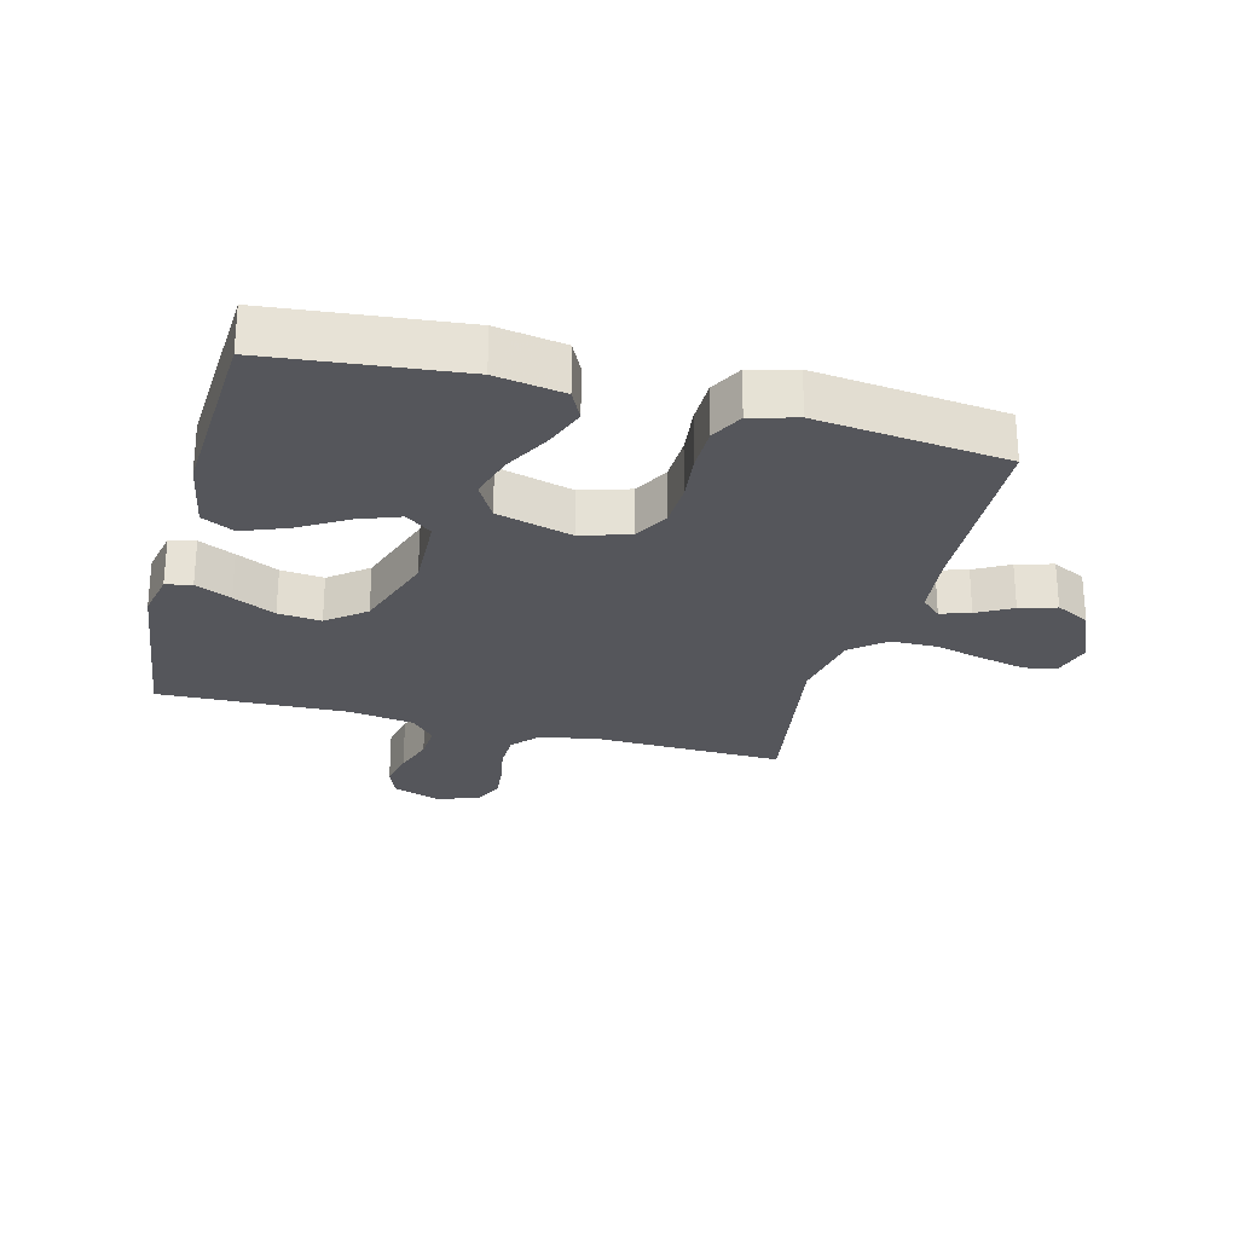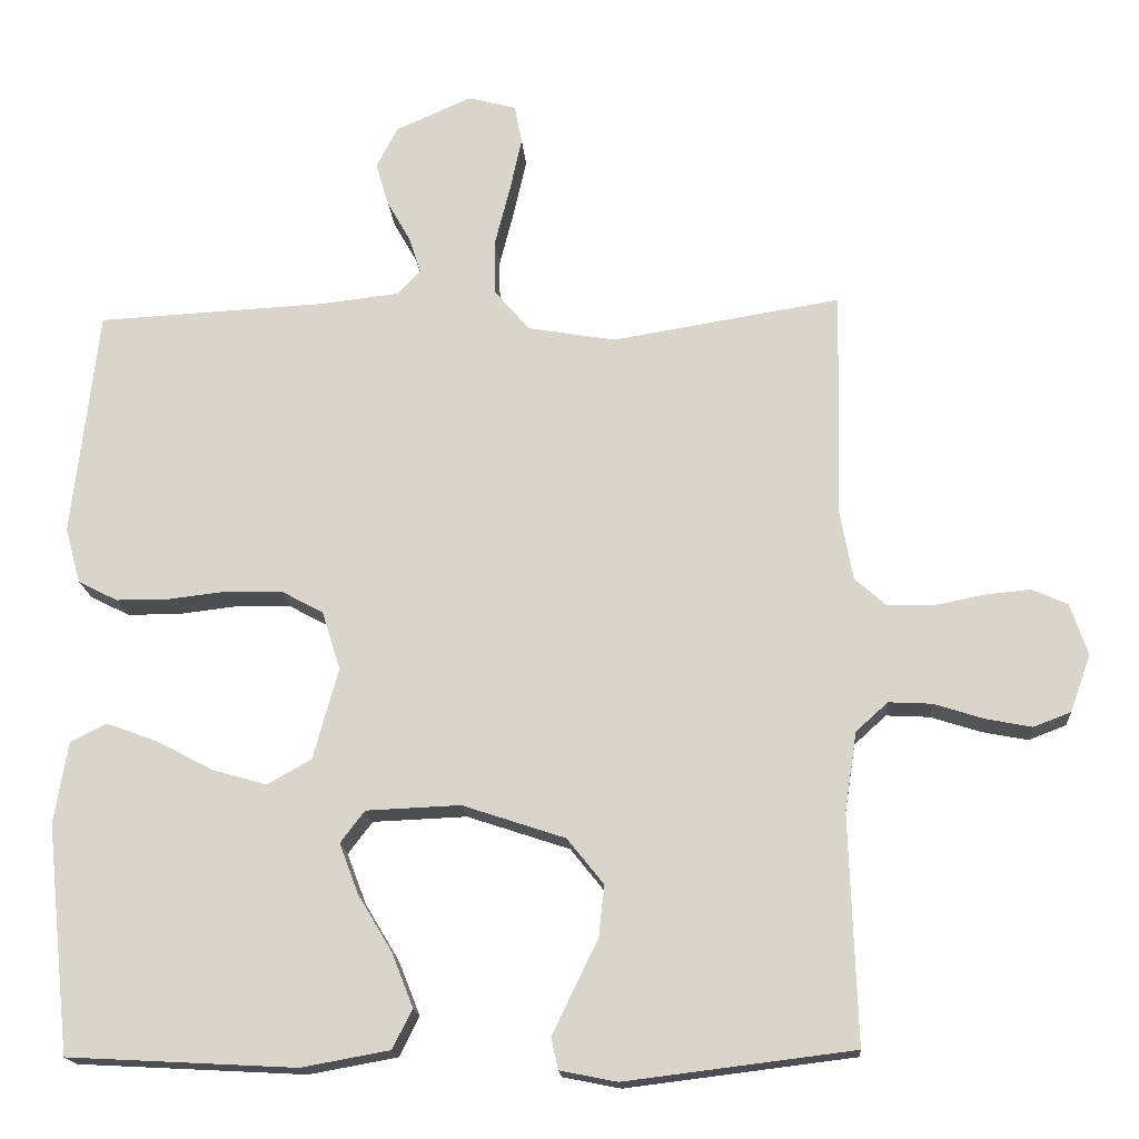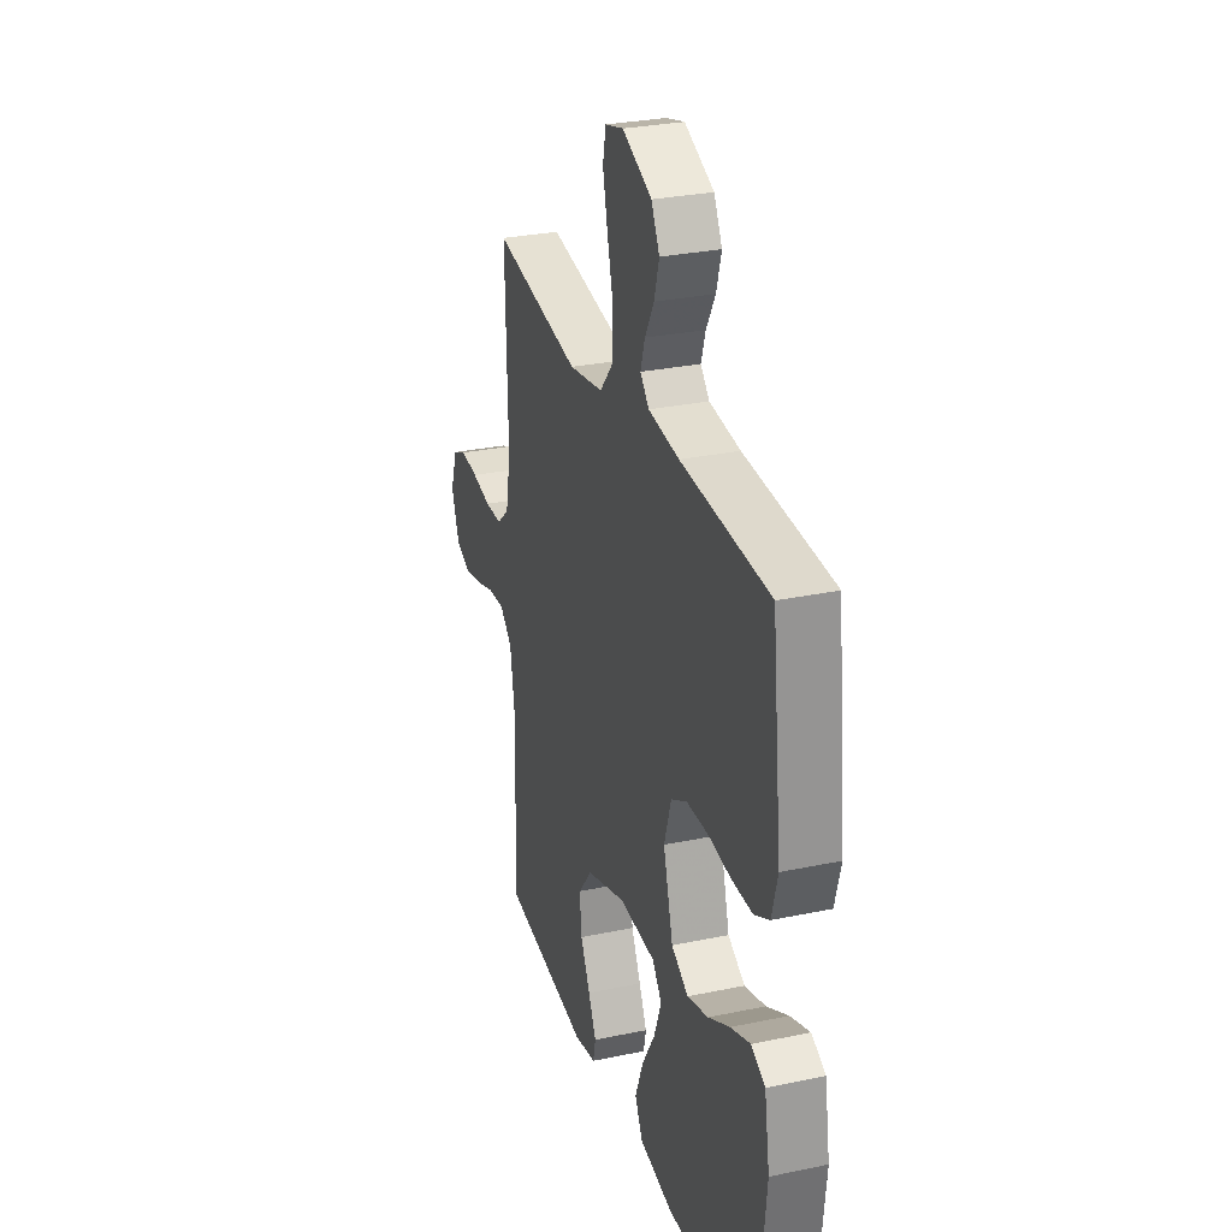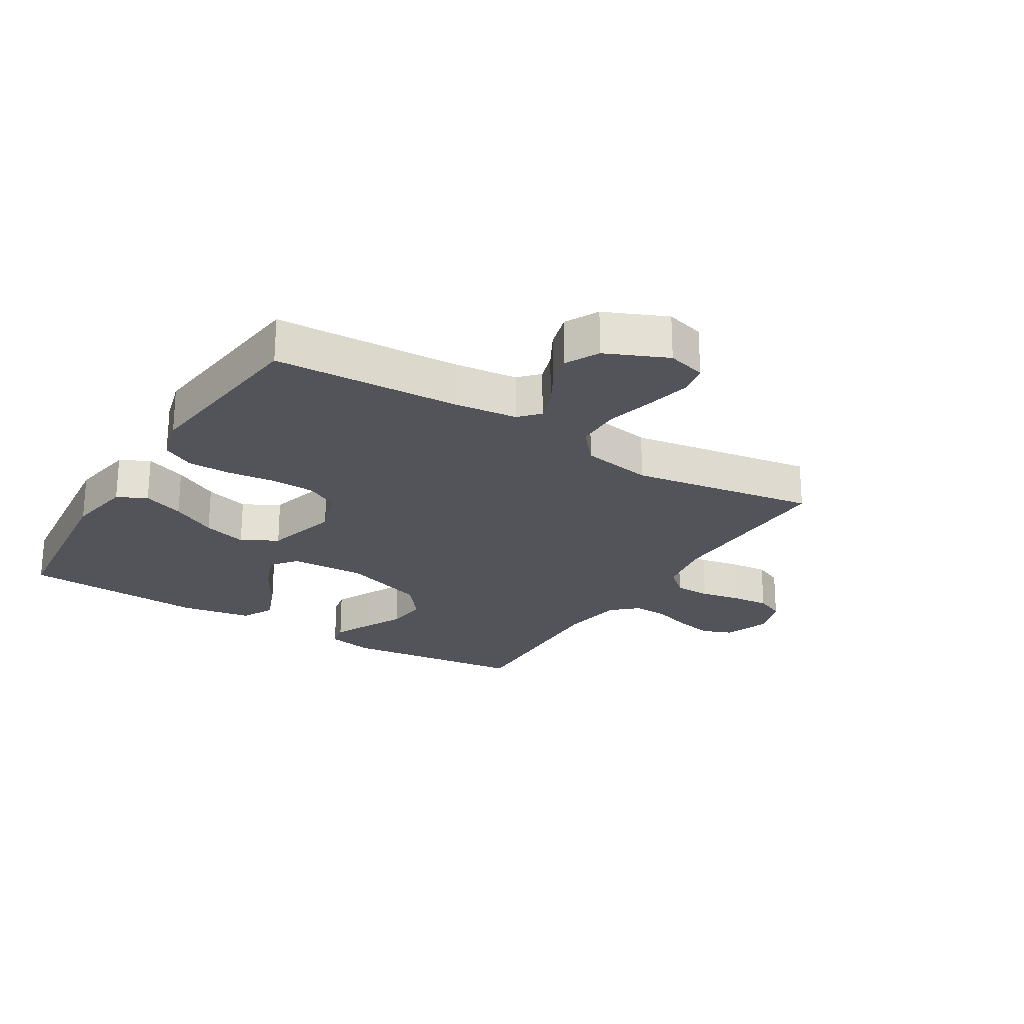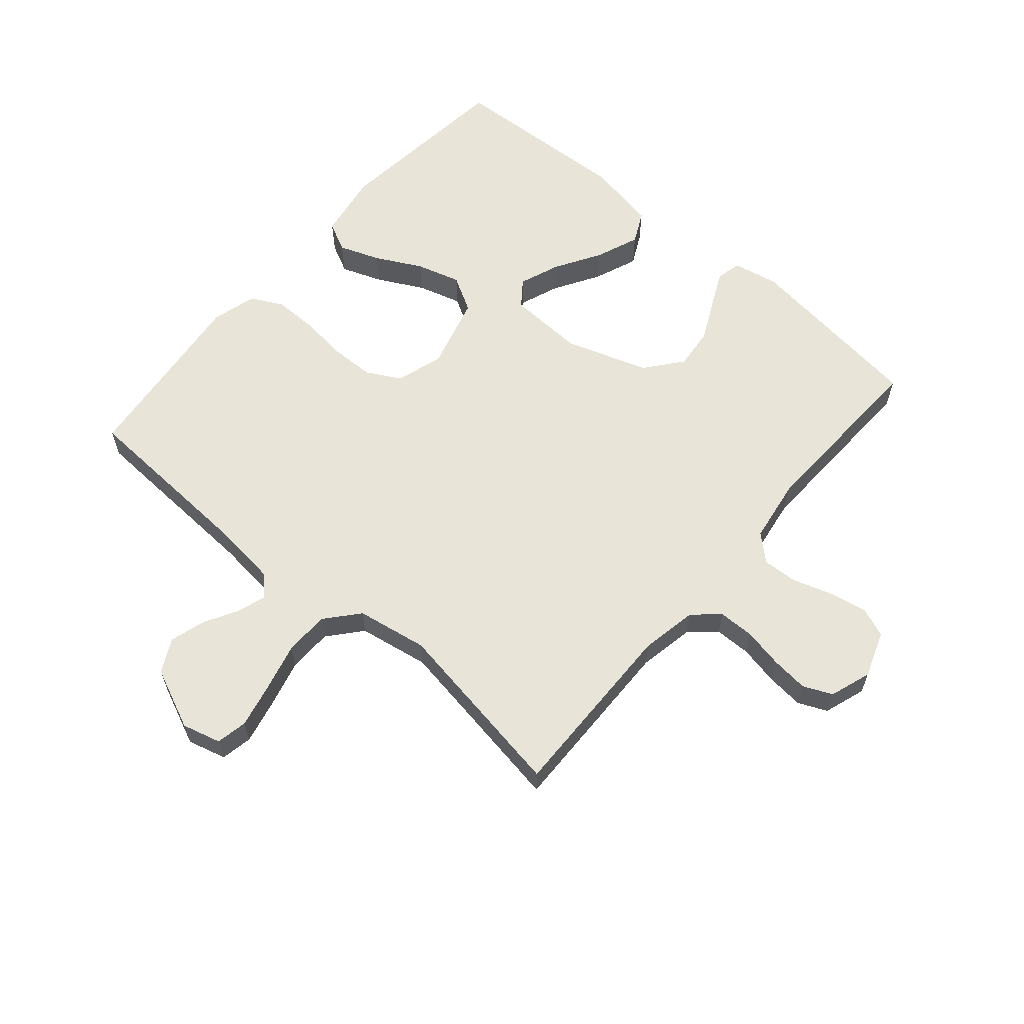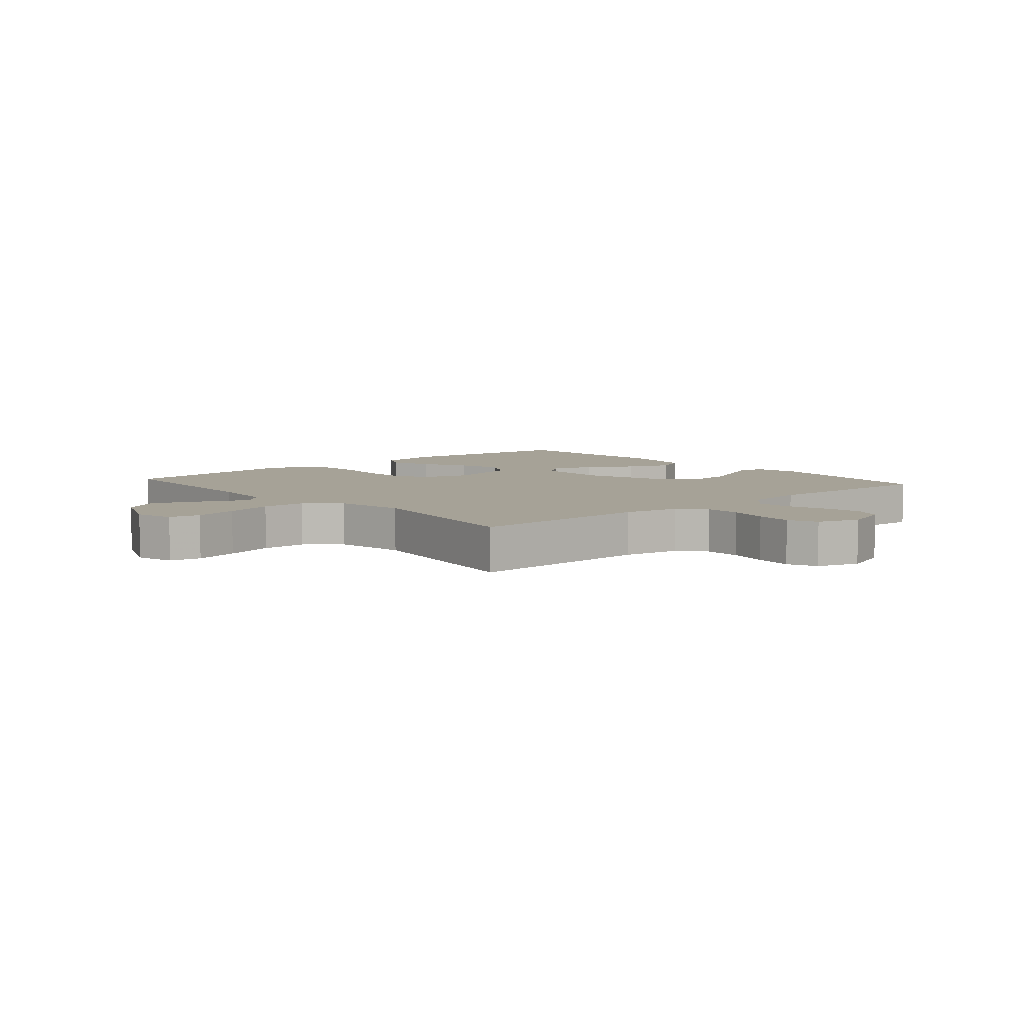
<metadata>
{"format":"obj","ext":"obj","renderer":"f3d","projection":"perspective","resolution":1024,"background":"white","views":[{"elev":-26.3,"azim":-104.8,"up":"+Y"},{"elev":-17.2,"azim":4.1,"up":"+Z"},{"elev":29.0,"azim":-107.4,"up":"+Z"},{"elev":-23.7,"azim":-31.6,"up":"+Y"},{"elev":61.3,"azim":40.7,"up":"+Y"},{"elev":6.5,"azim":49.0,"up":"+Y"}]}
</metadata>
<code>
v 0.5 0.07 0.5
v 0.493 0.07 0.2
v 0.51 0.07 0.108
v 0.552 0.07 0.071
v 0.611 0.07 0.07
v 0.676 0.07 0.083
v 0.737 0.07 0.089
v 0.784 0.07 0.068
v 0.807 0.07 0
v 0.78 0.07 -0.075
v 0.731 0.07 -0.094
v 0.67 0.07 -0.082
v 0.605 0.07 -0.061
v 0.548 0.07 -0.058
v 0.506 0.07 -0.096
v 0.49 0.07 -0.2
v 0.5 0.07 -0.5
v 0.2 0.07 -0.537
v 0.125 0.07 -0.522
v 0.116 0.07 -0.481
v 0.143 0.07 -0.424
v 0.176 0.07 -0.357
v 0.183 0.07 -0.289
v 0.135 0.07 -0.229
v 0 0.07 -0.184
v -0.124 0.07 -0.189
v -0.156 0.07 -0.231
v -0.131 0.07 -0.297
v -0.086 0.07 -0.372
v -0.058 0.07 -0.443
v -0.084 0.07 -0.495
v -0.2 0.07 -0.516
v -0.5 0.07 -0.5
v -0.532 0.07 -0.2
v -0.514 0.07 -0.092
v -0.466 0.07 -0.068
v -0.399 0.07 -0.093
v -0.325 0.07 -0.132
v -0.253 0.07 -0.153
v -0.195 0.07 -0.12
v -0.162 0.07 0
v -0.186 0.07 0.077
v -0.241 0.07 0.107
v -0.314 0.07 0.109
v -0.391 0.07 0.1
v -0.462 0.07 0.1
v -0.514 0.07 0.127
v -0.534 0.07 0.2
v -0.5 0.07 0.5
v -0.2 0.07 0.515
v -0.095 0.07 0.527
v -0.065 0.07 0.559
v -0.08 0.07 0.606
v -0.111 0.07 0.661
v -0.128 0.07 0.719
v -0.1 0.07 0.773
v 0 0.07 0.817
v 0.063 0.07 0.8
v 0.073 0.07 0.749
v 0.057 0.07 0.677
v 0.037 0.07 0.598
v 0.038 0.07 0.525
v 0.084 0.07 0.471
v 0.2 0.07 0.451
v 0.5 0 0.5
v 0.493 0 0.2
v 0.51 0 0.108
v 0.552 0 0.071
v 0.611 0 0.07
v 0.676 0 0.083
v 0.737 0 0.089
v 0.784 0 0.068
v 0.807 0 0
v 0.78 0 -0.075
v 0.731 0 -0.094
v 0.67 0 -0.082
v 0.605 0 -0.061
v 0.548 0 -0.058
v 0.506 0 -0.096
v 0.49 0 -0.2
v 0.5 0 -0.5
v 0.2 0 -0.537
v 0.125 0 -0.522
v 0.116 0 -0.481
v 0.143 0 -0.424
v 0.176 0 -0.357
v 0.183 0 -0.289
v 0.135 0 -0.229
v 0 0 -0.184
v -0.124 0 -0.189
v -0.156 0 -0.231
v -0.131 0 -0.297
v -0.086 0 -0.372
v -0.058 0 -0.443
v -0.084 0 -0.495
v -0.2 0 -0.516
v -0.5 0 -0.5
v -0.532 0 -0.2
v -0.514 0 -0.092
v -0.466 0 -0.068
v -0.399 0 -0.093
v -0.325 0 -0.132
v -0.253 0 -0.153
v -0.195 0 -0.12
v -0.162 0 0
v -0.186 0 0.077
v -0.241 0 0.107
v -0.314 0 0.109
v -0.391 0 0.1
v -0.462 0 0.1
v -0.514 0 0.127
v -0.534 0 0.2
v -0.5 0 0.5
v -0.2 0 0.515
v -0.095 0 0.527
v -0.065 0 0.559
v -0.08 0 0.606
v -0.111 0 0.661
v -0.128 0 0.719
v -0.1 0 0.773
v 0 0 0.817
v 0.063 0 0.8
v 0.073 0 0.749
v 0.057 0 0.677
v 0.037 0 0.598
v 0.038 0 0.525
v 0.084 0 0.471
v 0.2 0 0.451
f 58 59 60 61
f 56 57 58 61
f 56 61 62
f 53 54 55 56
f 52 53 56 62
f 51 52 62 63
f 47 48 49 50
f 47 50 51 63
f 44 45 46 47
f 43 44 47 63
f 35 36 37 38
f 35 38 39
f 34 35 39
f 33 34 39
f 32 33 39 40
f 28 29 30 31
f 27 28 31 32
f 19 20 21 22
f 17 18 19 22
f 16 17 22 23
f 15 16 23 24
f 10 11 12 13
f 8 9 10 13
f 8 13 14
f 5 6 7 8
f 5 8 14
f 4 5 14 15
f 64 1 2
f 64 2 3
f 42 43 63 64
f 41 42 64 3
f 27 32 40 41
f 26 27 41
f 25 26 41 3
f 15 24 25
f 3 4 15 25
f 125 124 123 122
f 125 122 121 120
f 126 125 120
f 120 119 118 117
f 126 120 117 116
f 127 126 116 115
f 114 113 112 111
f 127 115 114 111
f 111 110 109 108
f 127 111 108 107
f 102 101 100 99
f 103 102 99
f 103 99 98
f 103 98 97
f 104 103 97 96
f 95 94 93 92
f 96 95 92 91
f 86 85 84 83
f 86 83 82 81
f 87 86 81 80
f 88 87 80 79
f 77 76 75 74
f 77 74 73 72
f 78 77 72
f 72 71 70 69
f 78 72 69
f 79 78 69 68
f 66 65 128
f 67 66 128
f 128 127 107 106
f 67 128 106 105
f 105 104 96 91
f 105 91 90
f 67 105 90 89
f 89 88 79
f 89 79 68 67
f 1 65 66 2
f 2 66 67 3
f 3 67 68 4
f 4 68 69 5
f 5 69 70 6
f 6 70 71 7
f 7 71 72 8
f 8 72 73 9
f 9 73 74 10
f 10 74 75 11
f 11 75 76 12
f 12 76 77 13
f 13 77 78 14
f 14 78 79 15
f 15 79 80 16
f 16 80 81 17
f 17 81 82 18
f 18 82 83 19
f 19 83 84 20
f 20 84 85 21
f 21 85 86 22
f 22 86 87 23
f 23 87 88 24
f 24 88 89 25
f 25 89 90 26
f 26 90 91 27
f 27 91 92 28
f 28 92 93 29
f 29 93 94 30
f 30 94 95 31
f 31 95 96 32
f 32 96 97 33
f 33 97 98 34
f 34 98 99 35
f 35 99 100 36
f 36 100 101 37
f 37 101 102 38
f 38 102 103 39
f 39 103 104 40
f 40 104 105 41
f 41 105 106 42
f 42 106 107 43
f 43 107 108 44
f 44 108 109 45
f 45 109 110 46
f 46 110 111 47
f 47 111 112 48
f 48 112 113 49
f 49 113 114 50
f 50 114 115 51
f 51 115 116 52
f 52 116 117 53
f 53 117 118 54
f 54 118 119 55
f 55 119 120 56
f 56 120 121 57
f 57 121 122 58
f 58 122 123 59
f 59 123 124 60
f 60 124 125 61
f 61 125 126 62
f 62 126 127 63
f 63 127 128 64
f 64 128 65 1

</code>
